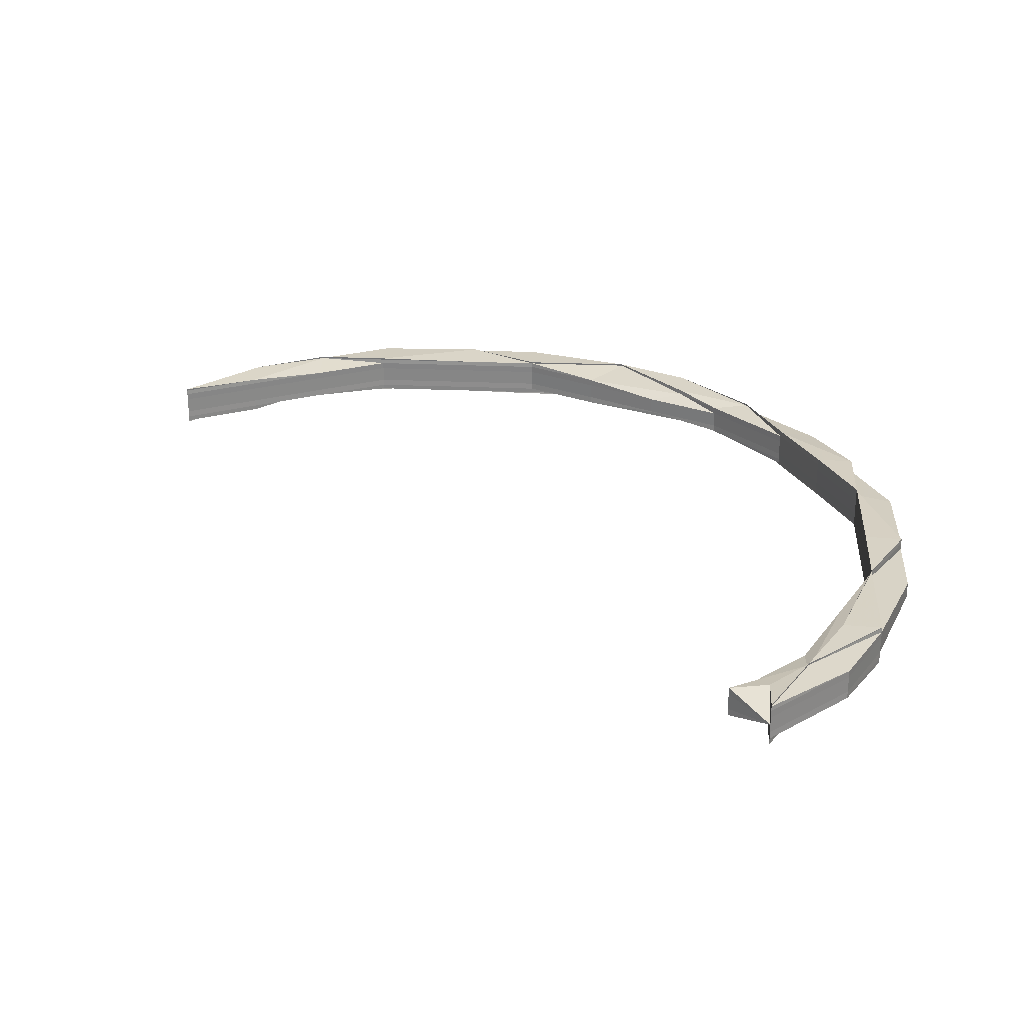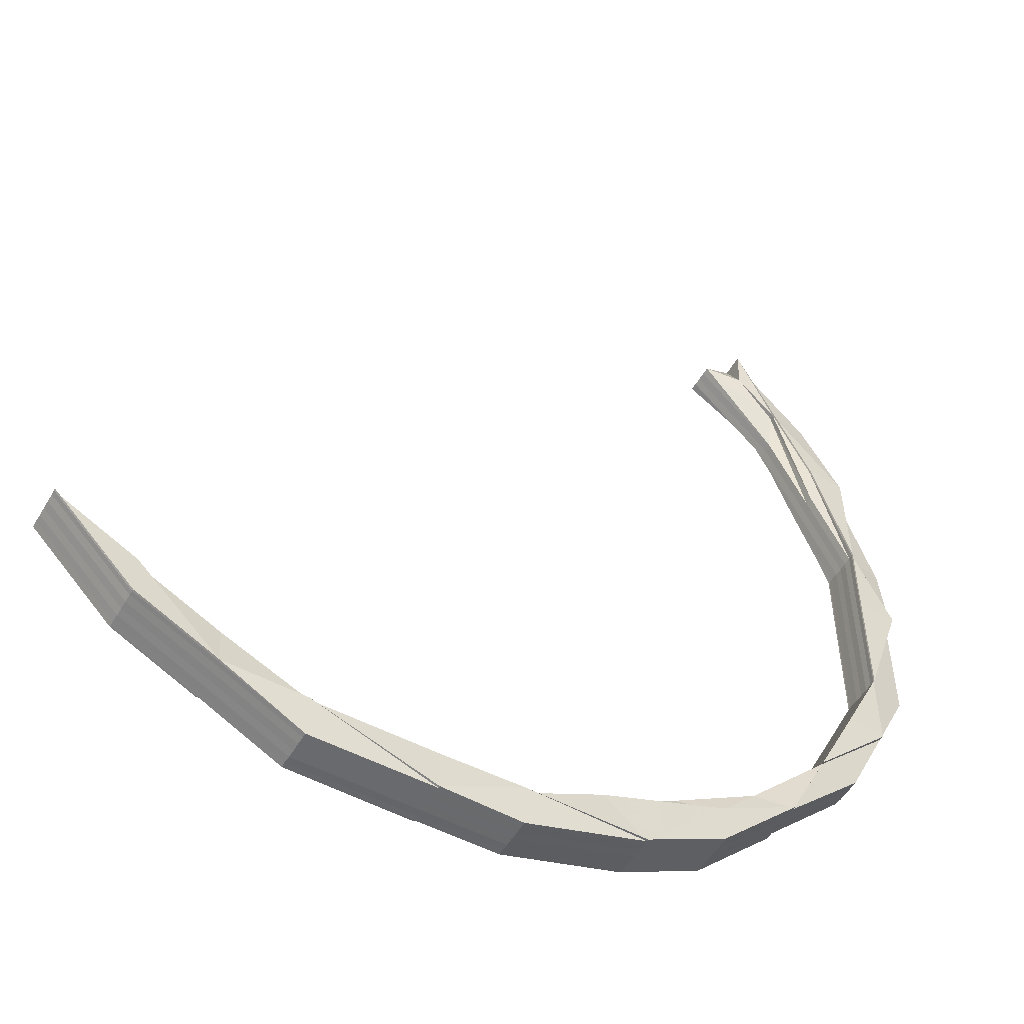
<metadata>
{"format":"obj","ext":"obj","renderer":"f3d","projection":"perspective","resolution":1024,"background":"white","views":[{"elev":26.7,"azim":-176.2,"up":"+Z"},{"elev":-52.6,"azim":150.2,"up":"+Y"}]}
</metadata>
<code>
o 18930
v 2162 1865 11.43
v 2162 1865 11.43
v 2162 1865 11.43
v 2162 1865 11.43
v 2162 1865 11.43
v 2162 1865 11.43
v 2162 1865 11.43
v 2162 1865 11.44
v 2162 1865 11.43
v 2162 1865 11.44
v 2162 1865 11.44
v 2162 1865 11.44
v 2162 1865 11.44
v 2162 1865 11.43
v 2162 1865 11.44
v 2162 1865 11.43
v 2162 1865 11.43
v 2162 1865 11.43
v 2162 1865 11.43
v 2162 1865 11.43
v 2162 1865 11.44
v 2162 1865 11.43
v 2162 1865 11.43
v 2162 1865 11.43
v 2162 1865 11.43
v 2162 1865 11.43
v 2162 1865 11.43
v 2162 1865 11.43
v 2162 1865 11.43
v 2162 1865 11.43
v 2162 1865 11.43
v 2162 1865 11.43
v 2162 1865 11.43
v 2162 1865 11.43
v 2162 1865 11.43
v 2162 1865 11.43
v 2162 1865 11.43
v 2162 1865 11.43
v 2162 1865 11.43
v 2162 1865 11.43
v 2162 1865 11.43
v 2162 1865 11.44
v 2162 1865 11.43
v 2162 1865 11.43
v 2162 1865 11.43
v 2162 1865 11.43
v 2162 1865 11.43
v 2162 1865 11.43
v 2162 1865 11.44
v 2162 1865 11.43
v 2162 1865 11.43
v 2162 1865 11.44
v 2162 1865 11.44
v 2162 1865 11.43
v 2162 1865 11.44
v 2162 1865 11.44
v 2162 1865 11.44
v 2162 1865 11.44
v 2162 1865 11.44
v 2162 1865 11.44
v 2162 1865 11.44
v 2162 1865 11.44
v 2162 1865 11.44
v 2162 1865 11.44
v 2162 1865 11.44
v 2162 1865 11.44
v 2162 1865 11.44
v 2162 1865 11.44
v 2162 1865 11.44
v 2162 1865 11.44
v 2162 1865 11.44
v 2162 1865 11.44
v 2162 1865 11.44
v 2162 1865 11.44
v 2162 1865 11.44
v 2162 1865 11.44
v 2162 1865 11.44
v 2162 1865 11.44
v 2162 1865 11.44
v 2162 1865 11.44
v 2162 1865 11.44
v 2162 1865 11.44
v 2162 1865 11.44
v 2162 1865 11.44
v 2162 1865 11.44
v 2162 1865 11.44
v 2162 1865 11.44
v 2162 1865 11.44
v 2162 1865 11.44
v 2162 1865 11.44
v 2162 1865 11.44
v 2162 1865 11.44
v 2162 1865 11.44
v 2162 1865 11.44
v 2162 1865 11.44
v 2162 1865 11.44
v 2162 1865 11.44
v 2162 1865 11.43
v 2162 1865 11.44
v 2162 1865 11.43
v 2162 1865 11.43
v 2162 1865 11.43
v 2162 1865 11.43
v 2162 1865 11.43
v 2162 1865 11.43
v 2162 1865 11.43
v 2162 1865 11.43
v 2162 1865 11.43
v 2162 1865 11.43
v 2162 1865 11.43
v 2162 1865 11.43
v 2162 1865 11.43
v 2162 1865 11.43
v 2162 1865 11.43
v 2162 1865 11.43
v 2162 1865 11.43
v 2162 1865 11.43
v 2162 1865 11.43
v 2162 1865 11.43
v 2162 1865 11.43
v 2162 1865 11.43
v 2162 1865 11.43
v 2162 1865 11.43
v 2162 1865 11.43
v 2162 1865 11.43
v 2162 1865 11.43
v 2162 1865 11.43
v 2162 1865 11.43
v 2162 1865 11.43
v 2162 1865 11.43
v 2162 1865 11.43
v 2162 1865 11.43
v 2162 1865 11.43
v 2162 1865 11.43
v 2162 1865 11.43
v 2162 1865 11.43
v 2162 1865 11.43
v 2162 1865 11.43
v 2162 1865 11.43
v 2162 1865 11.43
v 2162 1865 11.43
v 2162 1865 11.43
v 2162 1865 11.43
v 2162 1865 11.43
v 2162 1865 11.43
v 2162 1865 11.43
v 2162 1865 11.43
v 2162 1865 11.43
v 2162 1865 11.43
v 2162 1865 11.43
v 2162 1865 11.43
v 2162 1865 11.43
v 2162 1865 11.43
v 2162 1865 11.43
v 2162 1865 11.43
v 2162 1865 11.43
v 2162 1865 11.43
v 2162 1865 11.43
v 2162 1865 11.43
v 2162 1865 11.43
v 2162 1865 11.43
v 2162 1865 11.43
v 2162 1865 11.43
v 2162 1865 11.43
v 2162 1865 11.43
v 2162 1865 11.43
v 2162 1865 11.43
v 2162 1865 11.43
v 2162 1865 11.43
v 2162 1865 11.43
v 2162 1865 11.43
v 2162 1865 11.43
v 2162 1865 11.43
v 2162 1865 11.43
v 2162 1865 11.43
v 2162 1865 11.43
v 2162 1865 11.43
v 2162 1865 11.43
v 2162 1865 11.43
v 2162 1865 11.43
v 2162 1865 11.43
v 2162 1865 11.43
v 2162 1865 11.43
v 2162 1865 11.43
v 2162 1865 11.43
v 2162 1865 11.43
v 2162 1865 11.43
v 2162 1865 11.43
v 2162 1865 11.43
v 2162 1865 11.43
v 2162 1865 11.43
v 2162 1865 11.43
v 2162 1865 11.43
v 2162 1865 11.43
v 2162 1865 11.43
v 2162 1865 11.43
v 2162 1865 11.43
v 2162 1865 11.43
v 2162 1865 11.43
v 2162 1865 11.44
v 2162 1865 11.43
v 2162 1865 11.43
v 2162 1865 11.43
v 2162 1865 11.43
v 2162 1865 11.43
v 2162 1865 11.43
v 2162 1865 11.43
v 2162 1865 11.43
v 2162 1865 11.43
v 2162 1865 11.44
v 2162 1865 11.43
v 2162 1865 11.43
v 2162 1865 11.43
v 2162 1865 11.43
v 2162 1865 11.43
v 2162 1865 11.43
v 2162 1865 11.43
v 2162 1865 11.43
v 2162 1865 11.43
v 2162 1865 11.43
v 2162 1865 11.43
v 2162 1865 11.43
v 2162 1865 11.43
v 2162 1865 11.43
v 2162 1865 11.44
v 2162 1865 11.44
v 2162 1865 11.44
v 2162 1865 11.44
v 2162 1865 11.44
v 2162 1865 11.44
v 2162 1865 11.44
v 2162 1865 11.44
v 2162 1865 11.44
v 2162 1865 11.44
v 2162 1865 11.44
v 2162 1865 11.44
v 2162 1865 11.44
v 2162 1865 11.44
v 2162 1865 11.44
v 2162 1865 11.44
v 2162 1865 11.44
v 2162 1865 11.44
v 2162 1865 11.44
v 2162 1865 11.44
v 2162 1865 11.44
v 2162 1865 11.44
v 2162 1865 11.44
v 2162 1865 11.44
v 2162 1865 11.44
v 2162 1865 11.44
v 2162 1865 11.44
v 2162 1865 11.44
v 2162 1865 11.44
v 2162 1865 11.44
v 2162 1865 11.44
v 2162 1865 11.44
v 2162 1865 11.44
v 2162 1865 11.44
v 2162 1865 11.44
v 2162 1865 11.44
v 2162 1865 11.44
v 2162 1865 11.44
v 2162 1865 11.44
v 2162 1865 11.44
v 2162 1865 11.44
v 2162 1865 11.44
v 2162 1865 11.44
v 2162 1865 11.44
v 2162 1865 11.44
v 2162 1865 11.44
v 2162 1865 11.43
v 2162 1865 11.43
v 2162 1865 11.43
v 2162 1865 11.43
v 2162 1865 11.44
v 2162 1865 11.43
v 2162 1865 11.43
v 2162 1865 11.43
v 2162 1865 11.43
v 2162 1865 11.43
v 2162 1865 11.43
v 2162 1865 11.43
v 2162 1865 11.43
v 2162 1865 11.43
v 2162 1865 11.43
v 2162 1865 11.43
v 2162 1865 11.43
v 2162 1865 11.43
v 2162 1865 11.43
v 2162 1865 11.44
v 2162 1865 11.44
v 2162 1865 11.44
v 2162 1865 11.43
v 2162 1865 11.44
v 2162 1865 11.44
v 2162 1865 11.44
v 2162 1865 11.44
v 2162 1865 11.44
v 2162 1865 11.44
v 2162 1865 11.44
v 2162 1865 11.44
v 2162 1865 11.44
v 2162 1865 11.44
v 2162 1865 11.44
v 2162 1865 11.44
v 2162 1865 11.44
v 2162 1865 11.44
v 2162 1865 11.44
v 2162 1865 11.44
v 2162 1865 11.44
v 2162 1865 11.44
v 2162 1865 11.44
v 2162 1865 11.44
v 2162 1865 11.44
v 2162 1865 11.44
v 2162 1865 11.44
v 2162 1865 11.44
v 2162 1865 11.44
v 2162 1865 11.44
v 2162 1865 11.44
v 2162 1865 11.44
v 2162 1865 11.44
v 2162 1865 11.44
v 2162 1865 11.44
v 2162 1865 11.44
v 2162 1865 11.44
v 2162 1865 11.44
v 2162 1865 11.44
v 2162 1865 11.44
v 2162 1865 11.44
v 2162 1865 11.43
v 2162 1865 11.44
v 2162 1865 11.44
v 2162 1865 11.44
v 2162 1865 11.44
v 2162 1865 11.44
v 2162 1865 11.44
v 2162 1865 11.44
v 2162 1865 11.44
v 2162 1865 11.44
v 2162 1865 11.44
v 2162 1865 11.44
v 2162 1865 11.44
v 2162 1865 11.44
v 2162 1865 11.44
v 2162 1865 11.44
v 2162 1865 11.44
v 2162 1865 11.44
v 2162 1865 11.44
v 2162 1865 11.44
v 2162 1865 11.44
v 2162 1865 11.43
v 2162 1865 11.43
v 2162 1865 11.43
v 2162 1865 11.43
v 2162 1865 11.43
v 2162 1865 11.43
v 2162 1865 11.43
v 2162 1865 11.44
v 2162 1865 11.44
v 2162 1865 11.43
v 2162 1865 11.43
v 2162 1865 11.43
v 2162 1865 11.43
v 2162 1865 11.43
v 2162 1865 11.44
v 2162 1865 11.44
v 2162 1865 11.44
v 2162 1865 11.44
v 2162 1865 11.44
v 2162 1865 11.44
v 2162 1865 11.44
v 2162 1865 11.44
v 2162 1865 11.44
v 2162 1865 11.43
v 2162 1865 11.44
v 2162 1865 11.44
v 2162 1865 11.44
v 2162 1865 11.44
v 2162 1865 11.44
v 2162 1865 11.44
v 2162 1865 11.44
v 2162 1865 11.44
v 2162 1865 11.44
v 2162 1865 11.43
v 2162 1865 11.43
v 2162 1865 11.43
v 2162 1865 11.43
v 2162 1865 11.43
v 2162 1865 11.43
v 2162 1865 11.43
v 2162 1865 11.43
v 2162 1865 11.43
v 2162 1865 11.43
v 2162 1865 11.43
v 2162 1865 11.43
v 2162 1865 11.43
v 2162 1865 11.43
v 2162 1865 11.43
v 2162 1865 11.43
v 2162 1865 11.43
v 2162 1865 11.43
v 2162 1865 11.43
v 2162 1865 11.43
v 2162 1865 11.43
v 2162 1865 11.44
v 2162 1865 11.44
v 2162 1865 11.43
v 2162 1865 11.43
v 2162 1865 11.43
v 2162 1865 11.43
v 2162 1865 11.43
v 2162 1865 11.43
v 2162 1865 11.43
v 2162 1865 11.43
v 2162 1865 11.43
v 2162 1865 11.43
v 2162 1865 11.43
v 2162 1865 11.43
v 2162 1865 11.43
v 2162 1865 11.43
v 2162 1865 11.43
v 2162 1865 11.43
v 2162 1865 11.43
v 2162 1865 11.43
v 2162 1865 11.43
v 2162 1865 11.43
v 2162 1865 11.43
v 2162 1865 11.43
v 2162 1865 11.43
v 2162 1865 11.43
v 2162 1865 11.43
v 2162 1865 11.43
v 2162 1865 11.43
v 2162 1865 11.43
v 2162 1865 11.43
v 2162 1865 11.43
v 2162 1865 11.43
v 2162 1865 11.43
v 2162 1865 11.43
v 2162 1865 11.43
v 2162 1865 11.43
v 2162 1865 11.43
v 2162 1865 11.43
v 2162 1865 11.43
v 2162 1865 11.43
v 2162 1865 11.43
v 2162 1865 11.43
v 2162 1865 11.43
v 2162 1865 11.43
v 2162 1865 11.43
v 2162 1865 11.43
v 2162 1865 11.43
v 2162 1865 11.43
v 2162 1865 11.43
v 2162 1865 11.43
v 2162 1865 11.43
v 2162 1865 11.43
v 2162 1865 11.43
v 2162 1865 11.43
v 2162 1865 11.43
v 2162 1865 11.43
v 2162 1865 11.43
v 2162 1865 11.43
v 2162 1865 11.43
v 2162 1865 11.43
v 2162 1865 11.44
v 2162 1865 11.43
v 2162 1865 11.43
v 2162 1865 11.44
v 2162 1865 11.43
v 2162 1865 11.43
v 2162 1865 11.43
v 2162 1865 11.43
v 2162 1865 11.43
v 2162 1865 11.43
v 2162 1865 11.43
v 2162 1865 11.43
v 2162 1865 11.43
v 2162 1865 11.43
v 2162 1865 11.43
v 2162 1865 11.43
v 2162 1865 11.43
v 2162 1865 11.43
v 2162 1865 11.43
v 2162 1865 11.43
v 2162 1865 11.43
v 2162 1865 11.43
v 2162 1865 11.43
v 2162 1865 11.43
v 2162 1865 11.43
v 2162 1865 11.43
v 2162 1865 11.43
v 2162 1865 11.43
v 2162 1865 11.43
v 2162 1865 11.43
v 2162 1865 11.43
v 2162 1865 11.43
v 2162 1865 11.43
v 2162 1865 11.43
v 2162 1865 11.43
v 2162 1865 11.43
v 2162 1865 11.43
v 2162 1865 11.44
v 2162 1865 11.44
v 2162 1865 11.44
v 2162 1865 11.44
v 2162 1865 11.44
v 2162 1865 11.44
v 2162 1865 11.44
v 2162 1865 11.44
v 2162 1865 11.44
v 2162 1865 11.44
v 2162 1865 11.44
v 2162 1865 11.44
v 2162 1865 11.44
v 2162 1865 11.44
v 2162 1865 11.44
v 2162 1865 11.44
v 2162 1865 11.43
v 2162 1865 11.43
v 2162 1865 11.43
v 2162 1865 11.43
v 2162 1865 11.43
v 2162 1865 11.44
v 2162 1865 11.44
v 2162 1865 11.44
v 2162 1865 11.43
v 2162 1865 11.43
v 2162 1865 11.43
v 2162 1865 11.43
v 2162 1865 11.43
v 2162 1865 11.43
v 2162 1865 11.43
v 2162 1865 11.43
v 2162 1865 11.43
v 2162 1865 11.43
v 2162 1865 11.43
v 2162 1865 11.43
v 2162 1865 11.43
v 2162 1865 11.43
v 2162 1865 11.44
v 2162 1865 11.44
v 2162 1865 11.44
v 2162 1865 11.44
v 2162 1865 11.44
v 2162 1865 11.44
v 2162 1865 11.44
v 2162 1865 11.44
v 2162 1865 11.44
v 2162 1865 11.43
v 2162 1865 11.43
v 2162 1865 11.43
v 2162 1865 11.44
v 2162 1865 11.44
v 2162 1865 11.44
v 2162 1865 11.43
v 2162 1865 11.43
v 2162 1865 11.43
v 2162 1865 11.43
v 2162 1865 11.43
v 2162 1865 11.44
v 2162 1865 11.44
v 2162 1865 11.44
v 2162 1865 11.43
v 2162 1865 11.43
v 2162 1865 11.43
f 1 2 3
f 4 5 1
f 6 4 1
f 7 6 1
f 8 7 1
f 2 9 3
f 3 9 10
f 9 11 10
f 10 12 13
f 9 14 11
f 14 15 12
f 14 16 15
f 17 14 9
f 2 17 9
f 17 18 14
f 18 19 14
f 19 20 21
f 18 22 19
f 22 23 19
f 24 22 18
f 24 25 22
f 26 24 18
f 26 18 17
f 27 24 26
f 22 28 23
f 25 28 22
f 29 25 30
f 31 32 29
f 25 33 28
f 27 34 35
f 36 33 37
f 38 39 33
f 33 40 28
f 28 41 23
f 28 40 41
f 23 41 42
f 33 43 40
f 44 43 33
f 44 45 43
f 43 46 40
f 40 47 41
f 40 46 47
f 43 48 46
f 45 48 43
f 41 47 49
f 41 49 42
f 46 50 47
f 48 51 46
f 46 51 50
f 42 49 52
f 42 52 53
f 54 42 55
f 55 42 56
f 56 57 55
f 58 57 53
f 59 60 56
f 60 61 57
f 61 62 57
f 56 63 64
f 65 66 64
f 67 68 66
f 69 68 63
f 62 69 70
f 57 71 70
f 57 70 72
f 73 74 71
f 75 76 71
f 76 77 78
f 79 78 80
f 81 82 79
f 83 84 77
f 85 83 86
f 87 84 88
f 89 90 77
f 91 87 74
f 92 91 74
f 93 92 94
f 94 74 95
f 95 75 94
f 94 96 80
f 75 97 96
f 50 89 75
f 47 50 75
f 47 75 49
f 50 98 89
f 98 99 89
f 51 98 50
f 98 100 99
f 51 101 98
f 101 100 98
f 102 101 51
f 48 102 51
f 101 103 100
f 104 102 48
f 45 104 48
f 102 105 101
f 105 103 101
f 104 106 102
f 106 105 102
f 107 106 104
f 108 107 109
f 110 107 104
f 110 104 45
f 111 110 45
f 112 110 111
f 113 45 114
f 109 115 116
f 113 117 116
f 118 119 115
f 120 118 113
f 121 122 119
f 123 124 113
f 124 125 110
f 125 126 110
f 126 127 106
f 128 129 117
f 130 131 129
f 132 133 106
f 106 133 105
f 132 134 133
f 135 134 136
f 134 137 133
f 133 138 105
f 133 137 138
f 105 138 103
f 139 140 137
f 137 141 138
f 138 142 103
f 138 141 142
f 137 143 141
f 144 143 137
f 144 145 143
f 103 142 146
f 103 146 100
f 141 147 142
f 143 148 141
f 141 148 147
f 145 149 143
f 143 149 148
f 145 150 149
f 151 150 145
f 142 147 152
f 142 152 146
f 148 153 147
f 149 154 148
f 148 154 153
f 150 155 149
f 149 155 154
f 150 156 155
f 157 158 150
f 159 157 150
f 158 160 155
f 161 159 162
f 161 163 164
f 165 163 166
f 167 168 162
f 163 169 170
f 171 170 172
f 173 169 174
f 175 174 176
f 162 177 178
f 179 180 178
f 181 182 180
f 160 182 177
f 183 160 184
f 184 185 168
f 160 183 186
f 155 185 186
f 155 186 154
f 154 186 187
f 154 187 153
f 186 188 187
f 186 189 188
f 190 189 184
f 183 191 188
f 191 183 190
f 190 192 193
f 187 188 194
f 153 187 195
f 187 194 195
f 188 196 194
f 188 197 196
f 198 197 190
f 191 199 196
f 199 191 198
f 194 196 200
f 198 190 201
f 201 190 202
f 201 202 203
f 203 193 204
f 203 204 205
f 206 201 203
f 207 198 201
f 207 201 206
f 208 198 207
f 208 209 198
f 196 209 210
f 196 210 200
f 206 203 211
f 211 203 212
f 211 212 213
f 213 205 214
f 213 214 215
f 216 211 213
f 217 213 218
f 218 213 219
f 220 211 216
f 220 206 211
f 130 220 216
f 221 206 220
f 221 207 206
f 222 220 130
f 222 221 220
f 223 207 221
f 223 208 207
f 224 221 222
f 224 223 221
f 225 223 224
f 225 226 223
f 226 208 223
f 226 227 208
f 228 229 224
f 230 226 231
f 232 233 230
f 233 234 226
f 234 199 208
f 199 234 210
f 234 233 235
f 210 227 235
f 236 237 226
f 235 237 238
f 239 236 240
f 240 235 241
f 210 235 242
f 240 243 244
f 242 245 243
f 200 210 242
f 246 247 245
f 235 248 249
f 233 247 248
f 200 250 251
f 252 251 253
f 254 253 255
f 256 250 257
f 258 256 259
f 260 261 256
f 262 260 256
f 263 256 264
f 256 265 264
f 263 264 266
f 267 266 268
f 269 270 266
f 264 265 271
f 265 224 271
f 271 224 222
f 264 271 272
f 266 264 272
f 271 222 273
f 272 271 273
f 273 222 130
f 266 272 274
f 275 266 274
f 272 273 276
f 274 272 276
f 273 130 277
f 276 273 277
f 277 130 278
f 277 278 128
f 279 277 128
f 276 277 279
f 279 128 280
f 274 276 281
f 281 276 279
f 280 282 283
f 284 283 285
f 286 279 280
f 281 279 286
f 286 280 287
f 288 274 281
f 275 274 288
f 289 281 286
f 288 281 289
f 290 275 288
f 291 275 292
f 290 288 293
f 293 288 289
f 294 295 291
f 295 296 297
f 298 297 299
f 291 300 301
f 302 303 301
f 304 305 303
f 306 299 307
f 294 308 309
f 308 310 311
f 308 312 313
f 314 312 315
f 316 313 317
f 318 306 319
f 319 316 320
f 319 321 322
f 306 290 321
f 323 306 321
f 321 290 293
f 324 316 323
f 99 324 323
f 100 324 99
f 100 146 324
f 146 325 324
f 324 325 316
f 146 152 325
f 325 326 316
f 316 326 327
f 325 328 326
f 152 328 325
f 328 329 326
f 328 330 329
f 152 331 328
f 331 330 328
f 147 331 152
f 147 153 331
f 153 195 331
f 331 195 330
f 330 332 300
f 195 333 330
f 330 333 252
f 195 194 333
f 333 334 252
f 194 200 333
f 333 200 334
f 335 336 337
f 338 339 336
f 340 336 341
f 342 343 344
f 343 345 346
f 347 345 348
f 349 343 350
f 350 351 352
f 353 354 352
f 353 355 356
f 357 358 356
f 349 359 360
f 354 361 362
f 361 363 362
f 362 364 365
f 366 367 360
f 360 368 369
f 370 371 369
f 372 373 371
f 374 373 368
f 375 72 366
f 376 72 367
f 377 374 378
f 379 377 380
f 359 379 380
f 380 53 378
f 381 380 382
f 382 380 383
f 380 378 383
f 360 383 384
f 384 383 385
f 383 378 386
f 383 386 387
f 385 386 388
f 378 389 386
f 378 72 389
f 386 389 390
f 386 390 391
f 388 390 392
f 392 393 394
f 390 393 395
f 72 396 389
f 389 397 390
f 390 397 393
f 389 396 397
f 72 70 396
f 70 398 396
f 70 49 398
f 396 399 397
f 396 398 399
f 397 400 393
f 397 399 400
f 393 400 401
f 393 401 402
f 402 401 403
f 402 404 405
f 401 364 404
f 406 407 405
f 400 408 401
f 401 408 409
f 409 410 411
f 412 413 410
f 408 414 409
f 415 413 416
f 414 416 417
f 418 415 414
f 415 418 419
f 420 415 421
f 421 419 422
f 420 423 424
f 425 426 424
f 427 428 426
f 429 428 430
f 431 429 432
f 431 433 434
f 435 436 434
f 437 438 436
f 439 438 440
f 441 439 442
f 439 443 444
f 445 444 446
f 441 447 445
f 447 443 448
f 449 448 450
f 287 451 448
f 449 452 453
f 453 450 454
f 287 455 456
f 456 455 457
f 456 440 458
f 459 456 460
f 461 287 456
f 29 461 459
f 461 456 462
f 463 287 461
f 463 286 287
f 289 286 463
f 464 463 461
f 464 461 453
f 465 289 463
f 465 463 464
f 293 289 465
f 466 293 465
f 321 293 466
f 467 321 466
f 466 465 468
f 468 465 464
f 467 466 469
f 469 466 468
f 470 467 469
f 82 467 470
f 74 82 470
f 74 470 49
f 49 470 471
f 470 469 471
f 49 471 398
f 469 468 472
f 471 469 472
f 468 464 473
f 472 468 473
f 473 464 453
f 398 471 474
f 471 472 474
f 398 474 399
f 472 473 475
f 474 472 475
f 473 453 476
f 475 473 476
f 476 453 477
f 399 474 478
f 474 475 478
f 399 478 400
f 400 478 408
f 478 475 479
f 478 479 408
f 475 476 479
f 408 479 414
f 480 476 481
f 482 483 480
f 481 477 484
f 476 477 485
f 414 485 486
f 477 430 487
f 488 414 489
f 477 462 490
f 491 492 488
f 492 485 419
f 488 493 494
f 495 429 477
f 429 495 27
f 496 462 27
f 496 27 479
f 479 27 26
f 479 26 497
f 419 479 497
f 497 26 17
f 497 17 2
f 419 497 498
f 498 497 2
f 493 419 498
f 498 2 1
f 499 498 1
f 493 498 499
f 500 493 499
f 501 502 503
f 504 505 506
f 507 508 509
f 510 511 512
f 510 513 514
f 513 515 516
f 517 518 519
f 520 521 522
f 521 523 524
f 525 526 527
f 528 529 530
f 531 532 533
f 534 535 533
f 536 537 534
f 538 539 535
f 540 541 539
f 542 543 544
f 545 546 542
f 547 548 543
f 549 550 548
f 551 552 553
f 554 555 556
f 557 558 559
f 560 561 558
f 562 563 564
f 565 566 567

</code>
